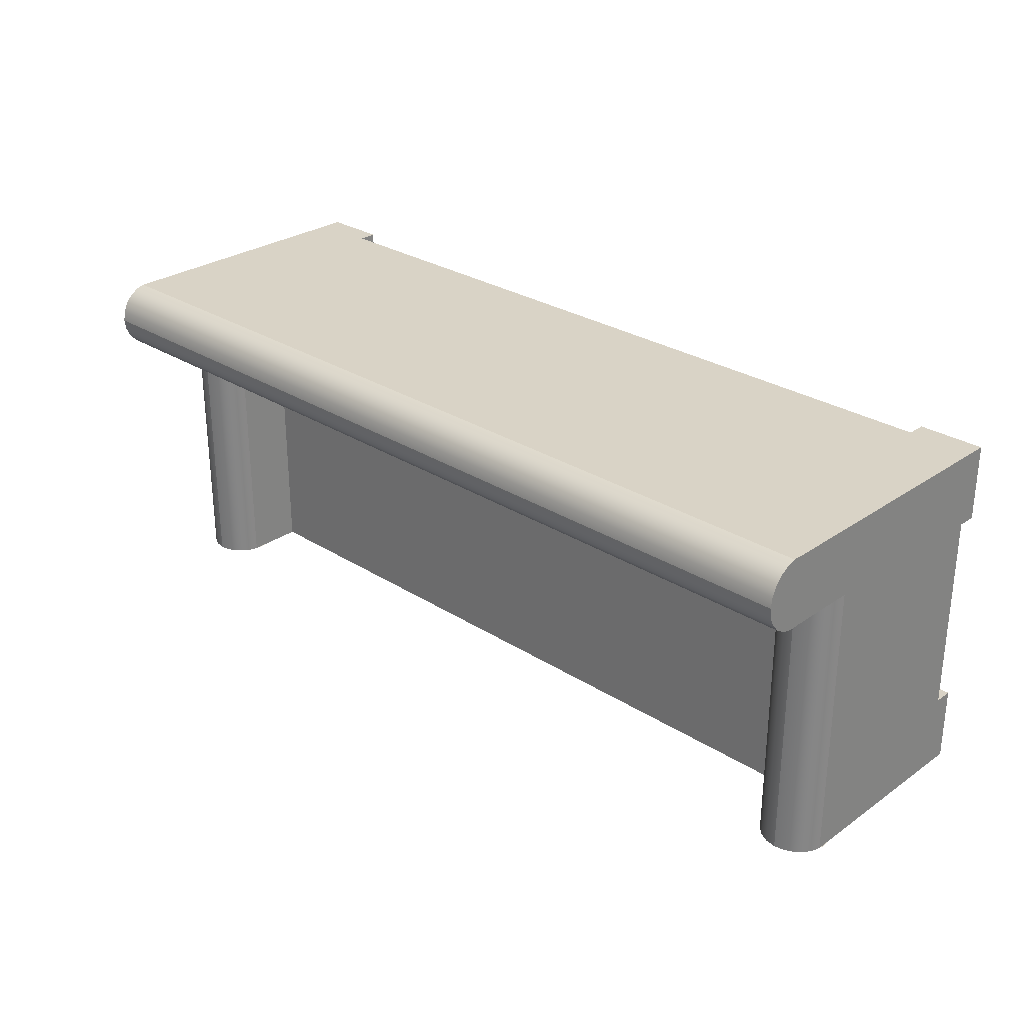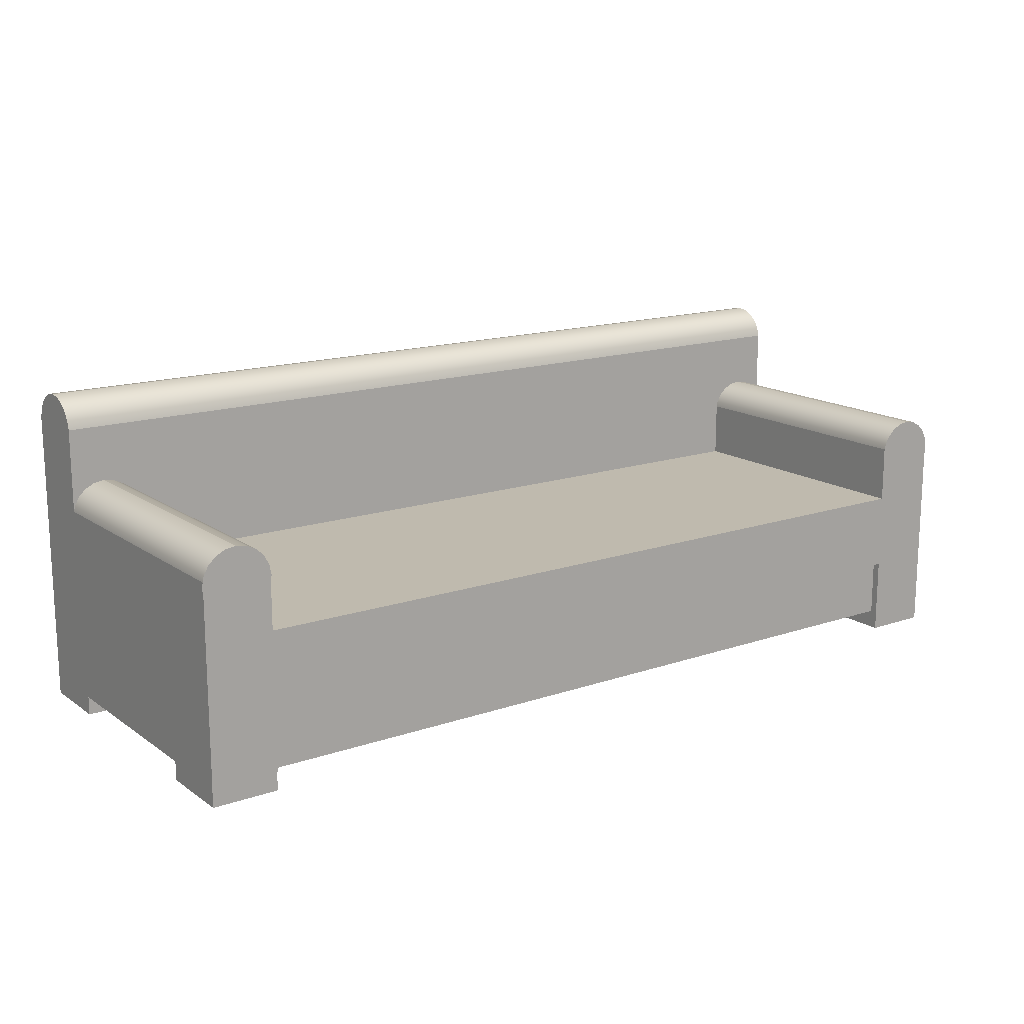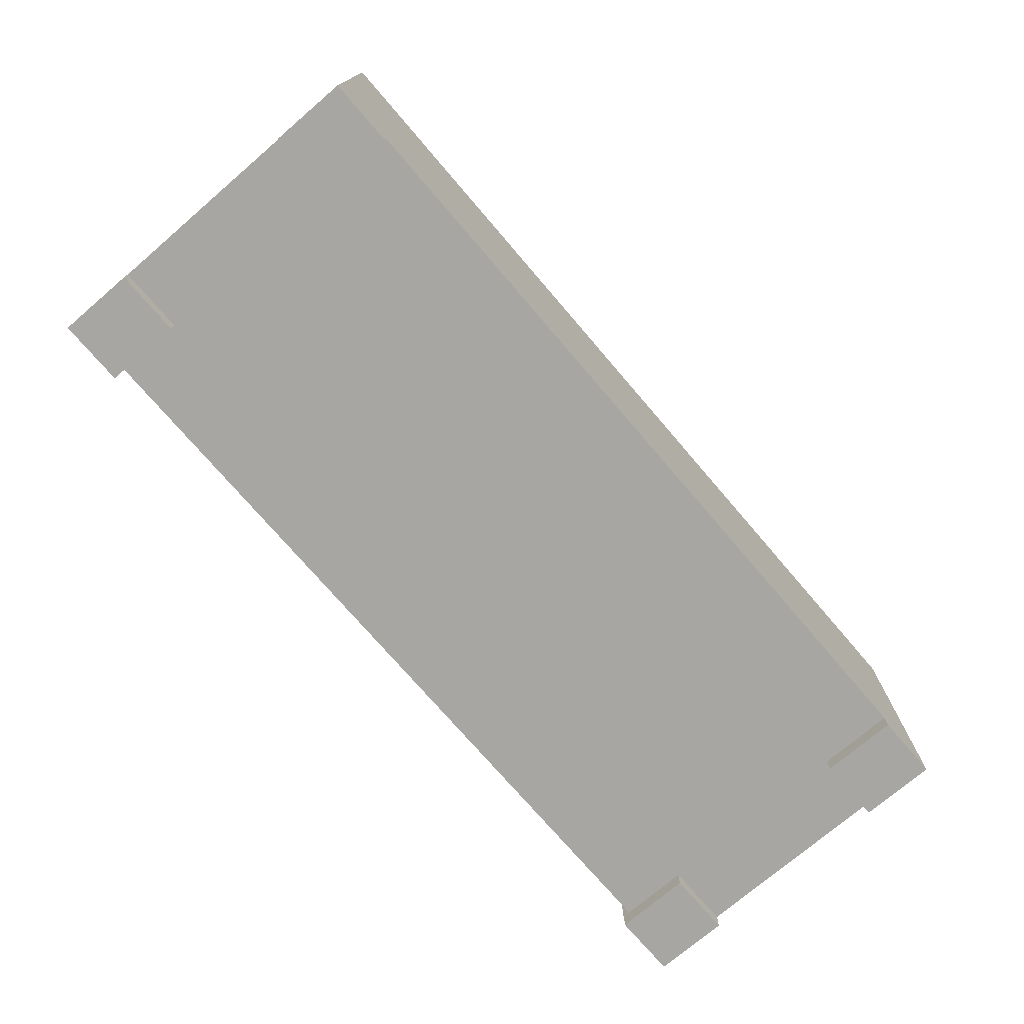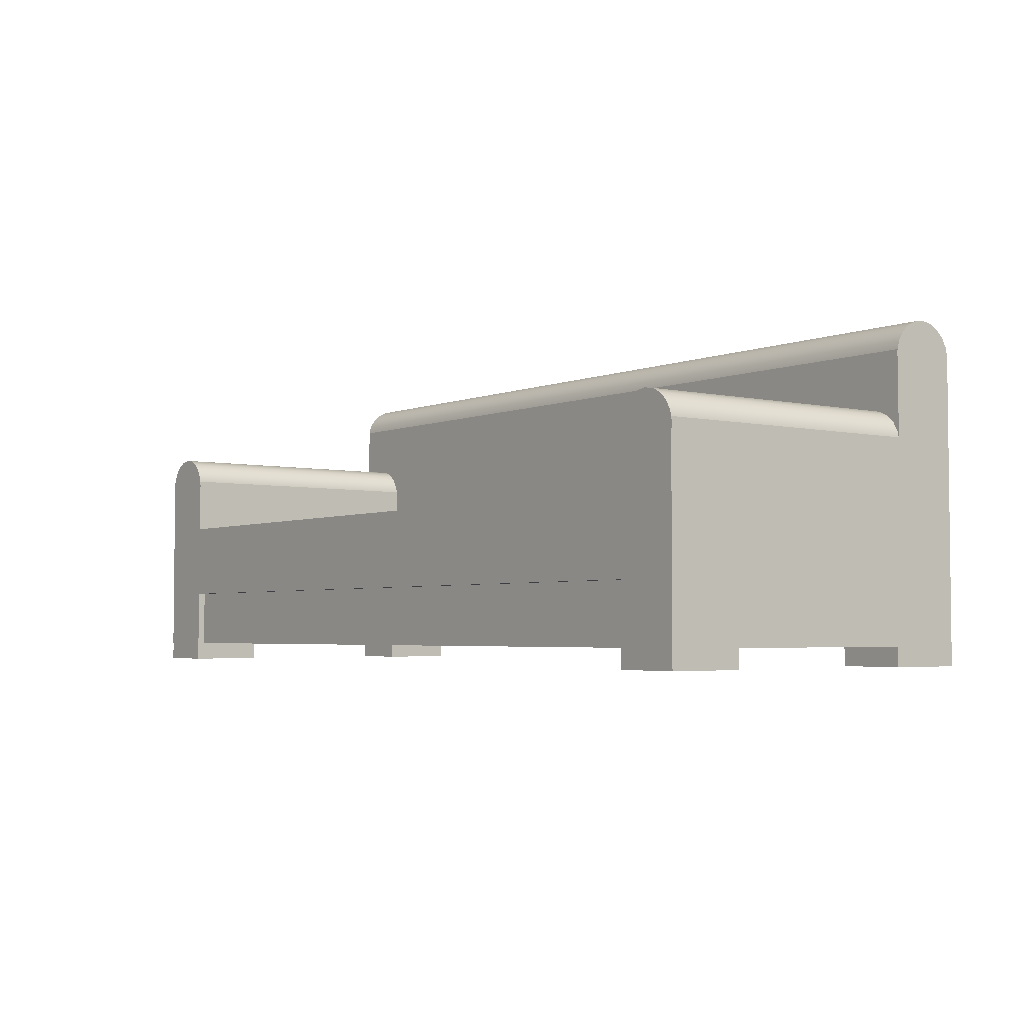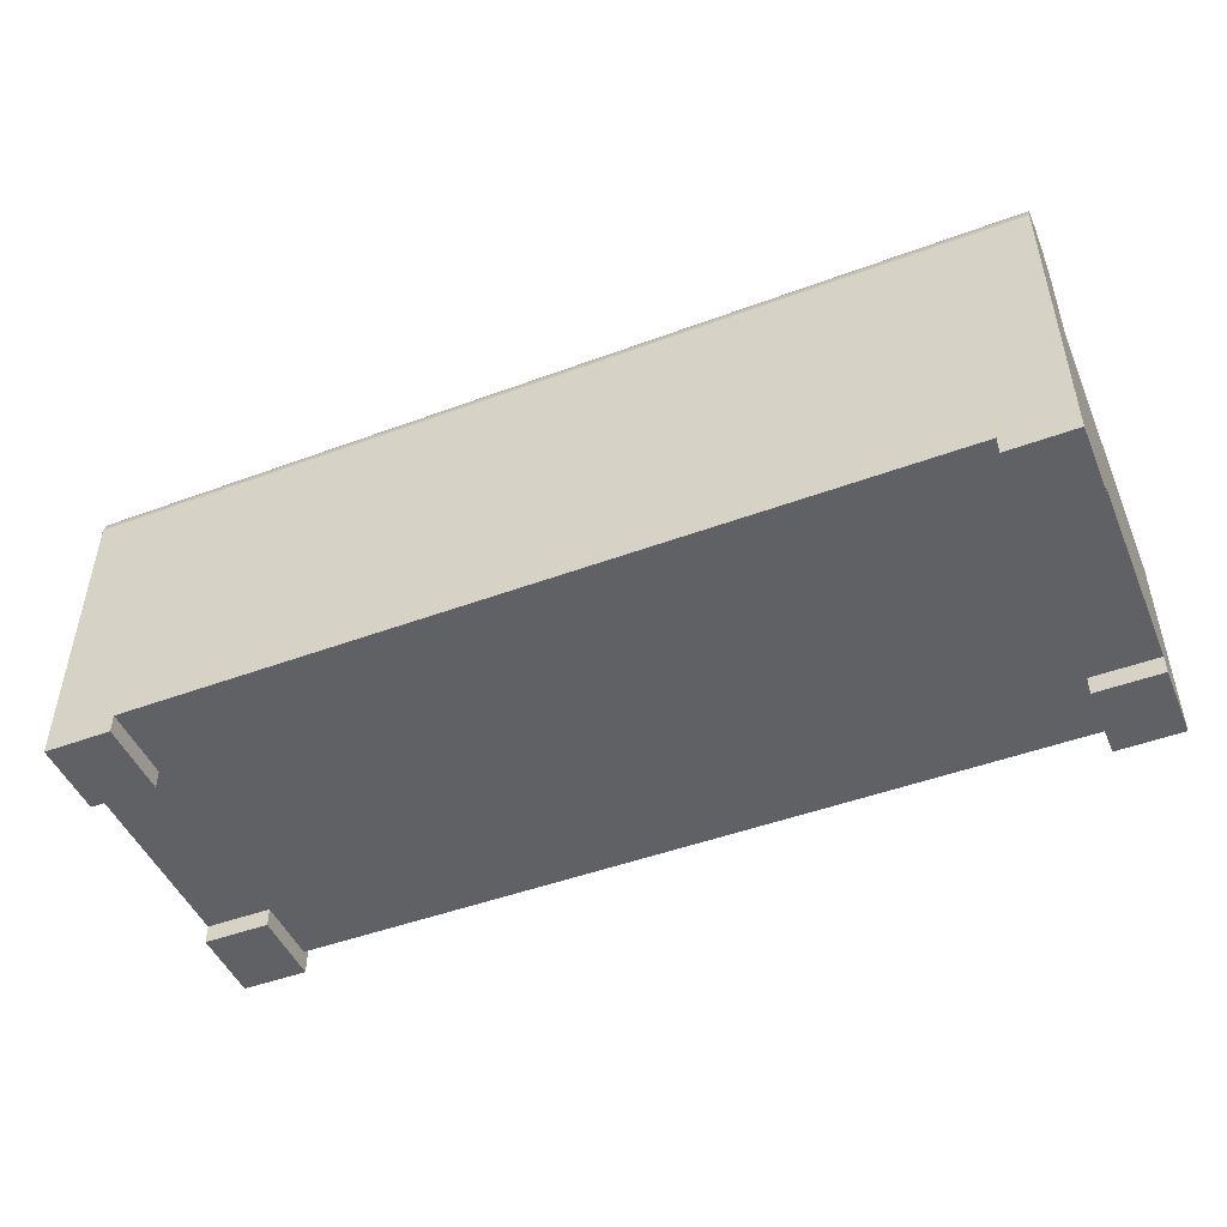
<metadata>
{"format":"obj","ext":"obj","renderer":"f3d","projection":"perspective","resolution":1024,"background":"white","views":[{"elev":28.3,"azim":-136.2,"up":"+Z"},{"elev":15.5,"azim":144.4,"up":"+Y"},{"elev":-74.2,"azim":-49.4,"up":"+Y"},{"elev":-3.7,"azim":-126.9,"up":"+Y"},{"elev":-47.7,"azim":22.6,"up":"+Y"}]}
</metadata>
<code>
v 0.4502 0.02886 -0.1612
v 0.4502 -0.1442 -0.1609
v 0.4502 -0.1442 -0.1612
v 0.4502 -0.1442 -0.08787
v 0.386 -0.1442 -0.1612
v 0.4502 -0.1442 0.1071
v 0.4502 -0.1624 -0.08787
v 0.4502 0.0433 -0.1612
v 0.4502 0.0433 0.1123
v 0.4502 -0.1624 -0.1464
v 0.3866 -0.1624 -0.1609
v 0.3866 -0.1442 -0.1609
v 0.4491 0.04856 -0.1612
v 0.4502 0.1231 0.1801
v 0.4502 -0.1624 -0.1609
v 0.4442 0.05727 -0.1612
v 0.4502 -0.1624 0.1801
v 0.4502 0.07002 0.1123
v -0.3699 -0.1442 -0.1539
v 0.386 -0.08734 -0.1539
v 0.386 -0.1442 -0.1539
v 0.4369 0.06413 -0.1612
v 0.4491 0.04856 0.1123
v 0.4502 -0.1624 0.1216
v -0.4334 0.1231 0.1801
v 0.4502 0.1231 0.1123
v 0.386 0.0433 -0.1612
v 0.386 -0.08734 -0.1612
v 0.008363 -0.08734 -0.1539
v 0.428 0.06851 -0.1612
v 0.4369 0.06413 0.1123
v 0.4442 0.05727 0.1123
v 0.4502 -0.1624 0.1071
v 0.3866 -0.1442 0.1801
v -0.4334 0.1311 0.1781
v 0.4181 0.07002 0.1123
v 0.4502 0.1311 0.1144
v 0.008363 -0.08734 -0.1612
v 0.386 -0.01229 -0.1612
v 0.3871 0.04856 -0.1612
v -0.3699 -0.08734 -0.1539
v 0.4181 0.07002 -0.1612
v 0.428 0.06851 0.1123
v -0.3699 -0.1442 0.1801
v 0.3866 -0.1624 0.1801
v 0.4502 0.1311 0.1781
v -0.4334 0.1311 0.1144
v 0.008363 0.1231 0.1123
v -0.4334 -0.1442 0.1071
v -0.4334 0.04328 0.1123
v -0.4334 -0.1442 -0.08812
v -0.4334 -0.1624 -0.1612
v -0.4334 -0.1624 -0.08812
v 0.008363 -0.01229 -0.1612
v 0.392 0.05727 -0.1612
v 0.3871 0.04856 0.1123
v 0.386 0.02886 -0.1612
v 0.4082 0.06851 -0.1612
v -0.3699 -0.1624 0.1801
v -0.4334 0.1397 0.1729
v -0.4334 0.1231 0.1123
v -0.4334 0.1397 0.1196
v 0.386 0.07002 0.1123
v 0.4502 0.1397 0.1196
v -0.4334 -0.1624 0.1071
v -0.4334 0.1112 0.1801
v -0.4334 0.02886 -0.1612
v -0.3699 -0.1442 -0.1612
v -0.3699 -0.08734 -0.1612
v 0.008363 -0.01229 0.1123
v 0.3993 0.06413 -0.1612
v 0.392 0.05727 0.1123
v 0.386 0.0433 0.1123
v 0.4082 0.06851 0.1123
v -0.4334 -0.1624 0.1801
v 0.4502 0.1397 0.1729
v -0.4334 0.07002 0.1123
v -0.4334 0.04328 -0.1612
v -0.3699 -0.1624 -0.1612
v -0.3699 -0.01229 -0.1612
v -0.3693 -0.01229 -0.1612
v 0.386 -0.01229 0.1123
v -0.3693 -0.01229 0.1123
v 0.3993 0.06413 0.1123
v 0.4502 0.1465 0.1654
v -0.4334 0.1465 0.1654
v -0.4334 0.1112 0.1123
v -0.3693 0.07002 0.1123
v -0.4334 0.1465 0.1271
v 0.4502 0.1465 0.1271
v -0.4323 0.04857 0.1123
v -0.4323 0.04857 -0.1612
v -0.3704 0.04857 -0.1612
v -0.4014 0.07002 0.1123
v -0.4274 0.05727 0.1123
v -0.4274 0.05727 -0.1612
v -0.3753 0.05727 -0.1612
v -0.3693 0.04328 -0.1612
v -0.3693 0.02886 -0.1612
v 0.4502 0.1508 0.1562
v 0.4502 0.1508 0.1362
v -0.4334 0.1508 0.1562
v -0.3693 0.04328 0.1123
v -0.3915 0.06851 0.1123
v -0.4334 0.1508 0.1362
v -0.4202 0.06413 0.1123
v -0.4202 0.06413 -0.1612
v -0.3825 0.06413 -0.1612
v -0.3704 0.04857 0.1123
v -0.4112 0.06851 0.1123
v -0.3825 0.06413 0.1123
v -0.3915 0.06851 -0.1612
v -0.4112 0.06851 -0.1612
v -0.3753 0.05727 0.1123
v 0.4502 0.1523 0.1462
v -0.4334 0.1523 0.1462
v -0.4014 0.07002 -0.1612
v 0.3866 -0.1442 -0.08787
v 0.4511 0.0388 -0.1612
v 0.3866 -0.1624 -0.08787
v 0.386 -0.1442 -0.1467
v 0.3866 -0.1442 0.1071
v -0.3699 -0.1442 -0.08812
v -0.3699 -0.1442 0.1071
v 0.3866 -0.1624 0.1071
v -0.3699 -0.1624 -0.08812
v -0.3699 -0.1442 -0.1467
v -0.3699 -0.1442 0.1216
v -0.3699 -0.1624 0.1216
v -0.3699 -0.1624 -0.1467
v -0.3699 -0.1624 0.1071
v 0.3851 0.0388 -0.1612
v -0.4334 0.1213 0.1806
v -0.4344 0.0388 -0.1612
v -0.4334 0.1213 0.1119
v -0.3683 0.0388 -0.1612
g mesh1_mesh1-geometry
f 1 2 3
f 2 1 4
f 5 1 3
f 4 1 6
f 7 2 4
f 1 5 8
f 9 6 1
f 10 2 7
f 2 11 12
f 8 5 13
f 9 1 8
f 14 6 9
f 2 10 15
f 11 2 15
f 13 5 16
f 13 9 8
f 17 6 14
f 14 9 18
f 19 20 21
f 16 5 22
f 16 23 13
f 9 13 23
f 24 6 17
f 25 17 14
f 23 18 9
f 14 18 26
f 27 5 28
f 20 19 29
f 22 5 30
f 31 16 22
f 23 16 32
f 6 24 33
f 17 25 34
f 14 35 25
f 18 23 32
f 36 26 18
f 14 26 37
f 38 39 28
f 40 5 27
f 27 28 39
f 29 19 41
f 30 5 42
f 43 22 30
f 16 31 32
f 22 43 31
f 34 25 44
f 45 17 34
f 35 14 46
f 47 25 35
f 18 32 31
f 26 36 48
f 18 43 36
f 48 37 26
f 14 37 46
f 49 50 51
f 51 52 53
f 39 38 54
f 55 5 40
f 27 56 40
f 27 39 57
f 42 5 58
f 36 30 42
f 30 36 43
f 18 31 43
f 44 25 59
f 46 60 35
f 61 25 47
f 47 35 62
f 48 36 63
f 37 48 47
f 46 37 64
f 65 66 49
f 49 66 50
f 51 50 67
f 52 51 67
f 68 52 69
f 69 54 38
f 70 39 54
f 71 5 55
f 40 72 55
f 56 27 73
f 72 40 56
f 39 73 57
f 57 73 27
f 58 5 71
f 74 42 58
f 42 74 36
f 59 25 75
f 60 46 76
f 62 35 60
f 61 66 25
f 47 48 61
f 64 47 62
f 74 63 36
f 48 63 70
f 47 64 37
f 46 64 76
f 66 65 75
f 50 66 77
f 78 67 50
f 78 52 67
f 52 68 79
f 69 52 80
f 54 69 81
f 39 70 82
f 54 83 70
f 72 71 55
f 63 56 73
f 63 72 56
f 73 39 82
f 84 58 71
f 58 84 74
f 75 25 66
f 85 60 76
f 62 60 86
f 87 66 61
f 48 88 61
f 89 64 62
f 63 74 84
f 73 70 63
f 83 48 70
f 76 64 90
f 77 66 87
f 77 91 50
f 91 78 50
f 92 52 78
f 80 52 93
f 81 69 80
f 83 54 81
f 70 73 82
f 71 72 84
f 63 84 72
f 60 85 86
f 76 90 85
f 62 86 89
f 61 77 87
f 48 83 88
f 61 88 94
f 64 89 90
f 77 95 91
f 78 91 92
f 96 52 92
f 93 52 97
f 98 80 93
f 80 99 81
f 99 83 81
f 100 86 85
f 85 90 101
f 89 86 102
f 61 94 77
f 88 83 103
f 88 104 94
f 105 90 89
f 77 106 95
f 95 92 91
f 107 52 96
f 92 95 96
f 97 52 108
f 97 109 93
f 99 80 98
f 93 103 98
f 83 99 103
f 86 100 102
f 85 101 100
f 90 105 101
f 89 102 105
f 110 77 94
f 109 88 103
f 88 111 104
f 112 94 104
f 77 110 106
f 107 95 106
f 113 52 107
f 95 107 96
f 108 52 112
f 111 97 108
f 109 97 114
f 103 93 109
f 103 99 98
f 115 102 100
f 100 101 115
f 116 101 105
f 105 102 116
f 117 110 94
f 88 109 114
f 88 114 111
f 108 104 111
f 94 112 117
f 104 108 112
f 113 106 110
f 106 113 107
f 117 52 113
f 112 52 117
f 97 111 114
f 102 115 116
f 101 116 115
f 110 117 113
g mesh1_mesh1-geometry
f 3 2 1
f 4 1 2
f 2 5 3
f 3 5 2
f 3 1 5
f 6 1 4
f 4 2 7
f 12 5 2
f 2 5 12
f 8 5 1
f 1 6 9
f 4 6 118
f 118 6 4
f 7 2 10
f 118 7 4
f 4 7 118
f 12 21 5
f 5 21 12
f 12 11 2
f 13 5 8
f 8 1 9
f 8 119 1
f 1 119 8
f 9 6 14
f 6 51 118
f 118 51 6
f 15 10 2
f 7 11 10
f 10 11 7
f 7 118 120
f 120 118 7
f 12 121 21
f 21 121 12
f 20 5 21
f 21 5 20
f 15 2 11
f 11 118 12
f 12 118 11
f 16 5 13
f 8 9 13
f 14 6 17
f 18 9 14
f 122 51 6
f 6 51 122
f 118 51 123
f 123 51 118
f 10 11 15
f 15 11 10
f 11 7 120
f 120 7 11
f 118 11 120
f 120 11 118
f 118 121 12
f 12 121 118
f 121 19 21
f 21 19 121
f 5 20 28
f 28 20 5
f 21 20 19
f 22 5 16
f 13 23 16
f 23 13 9
f 17 6 24
f 14 17 25
f 9 18 23
f 26 18 14
f 124 51 122
f 122 51 124
f 6 125 122
f 122 125 6
f 51 126 123
f 123 126 51
f 118 123 121
f 121 123 118
f 19 121 127
f 127 121 19
f 20 38 28
f 28 38 20
f 28 5 27
f 29 19 20
f 30 5 22
f 22 16 31
f 32 16 23
f 33 24 6
f 17 125 24
f 24 125 17
f 34 25 17
f 25 35 14
f 32 23 18
f 18 26 36
f 37 26 14
f 51 124 49
f 49 124 51
f 122 128 124
f 124 128 122
f 125 6 33
f 33 6 125
f 125 34 122
f 122 34 125
f 126 51 53
f 53 51 126
f 126 127 123
f 123 127 126
f 121 123 127
f 127 123 121
f 127 68 19
f 19 68 127
f 38 20 29
f 29 20 38
f 28 39 38
f 27 5 40
f 39 28 27
f 41 19 29
f 42 5 30
f 30 22 43
f 32 31 16
f 31 43 22
f 24 125 33
f 33 125 24
f 125 17 45
f 45 17 125
f 44 25 34
f 34 17 45
f 46 14 35
f 35 25 47
f 31 32 18
f 48 36 26
f 36 43 18
f 26 37 48
f 46 37 14
f 124 65 49
f 49 65 124
f 51 50 49
f 34 128 122
f 122 128 34
f 129 124 128
f 128 124 129
f 34 125 45
f 45 125 34
f 53 52 51
f 52 126 53
f 53 126 52
f 127 126 130
f 130 126 127
f 130 68 127
f 127 68 130
f 69 19 68
f 68 19 69
f 29 69 38
f 38 69 29
f 54 38 39
f 40 5 55
f 40 56 27
f 57 39 27
f 19 69 41
f 41 69 19
f 69 29 41
f 41 29 69
f 58 5 42
f 42 30 36
f 43 36 30
f 43 31 18
f 59 25 44
f 128 34 44
f 44 34 128
f 35 60 46
f 47 25 61
f 62 35 47
f 63 36 48
f 47 48 37
f 64 37 46
f 65 124 131
f 131 124 65
f 49 66 65
f 50 66 49
f 67 50 51
f 124 129 131
f 131 129 124
f 128 59 129
f 129 59 128
f 67 51 52
f 126 52 130
f 130 52 126
f 68 130 79
f 79 130 68
f 69 52 68
f 38 54 69
f 54 39 70
f 55 5 71
f 55 72 40
f 73 27 56
f 56 40 72
f 57 73 39
f 27 73 57
f 132 27 57
f 57 27 132
f 71 5 58
f 58 42 74
f 36 74 42
f 75 25 59
f 59 128 44
f 44 128 59
f 76 46 60
f 60 35 62
f 25 66 61
f 61 48 47
f 62 47 64
f 36 63 74
f 70 63 48
f 37 64 47
f 76 64 46
f 129 65 131
f 131 65 129
f 75 65 66
f 77 66 50
f 50 67 78
f 59 65 129
f 129 65 59
f 67 52 78
f 130 52 79
f 79 52 130
f 79 68 52
f 80 52 69
f 81 69 54
f 82 70 39
f 70 83 54
f 55 71 72
f 73 56 63
f 56 72 63
f 82 39 73
f 71 58 84
f 74 84 58
f 66 25 75
f 65 59 75
f 75 59 65
f 76 60 85
f 86 60 62
f 61 66 87
f 25 66 133
f 133 66 25
f 61 88 48
f 62 64 89
f 84 74 63
f 63 70 73
f 70 48 83
f 90 64 76
f 87 66 77
f 50 91 77
f 134 78 67
f 67 78 134
f 50 78 91
f 78 52 92
f 93 52 80
f 80 69 81
f 81 54 83
f 82 73 70
f 84 72 71
f 72 84 63
f 86 85 60
f 85 90 76
f 89 86 62
f 87 77 61
f 61 135 87
f 87 135 61
f 88 83 48
f 94 88 61
f 90 89 64
f 91 95 77
f 92 91 78
f 92 52 96
f 97 52 93
f 93 80 98
f 81 99 80
f 81 83 99
f 85 86 100
f 101 90 85
f 102 86 89
f 77 94 61
f 103 83 88
f 94 104 88
f 89 90 105
f 95 106 77
f 91 92 95
f 96 52 107
f 96 95 92
f 108 52 97
f 93 109 97
f 98 80 99
f 98 103 93
f 103 99 83
f 102 100 86
f 100 101 85
f 101 105 90
f 105 102 89
f 94 77 110
f 103 88 109
f 104 111 88
f 104 94 112
f 106 110 77
f 106 95 107
f 107 52 113
f 96 107 95
f 112 52 108
f 108 97 111
f 114 97 109
f 109 93 103
f 98 99 103
f 98 136 99
f 99 136 98
f 100 102 115
f 115 101 100
f 105 101 116
f 116 102 105
f 94 110 117
f 114 109 88
f 111 114 88
f 111 104 108
f 117 112 94
f 112 108 104
f 110 106 113
f 107 113 106
f 113 52 117
f 117 52 112
f 114 111 97
f 116 115 102
f 115 116 101
f 113 117 110
g mesh2_mesh2-geometry
l 69 68
l 69 41
l 68 79
l 68 19
l 79 130
l 21 19
l 19 127
l 130 126
l 130 127
l 5 21
l 21 121
l 127 123
l 121 127
l 126 53
l 126 123
l 123 51
g mesh3_mesh3-geometry
l 28 20
g mesh4_mesh4-geometry
l 38 29
g mesh5_mesh5-geometry
l 131 129
l 65 131
l 131 124
l 129 59
l 129 128
l 124 128
l 49 124
l 128 44
g mesh6_mesh6-geometry
l 125 45
l 125 33
l 125 122
l 122 6
l 122 34
g mesh7_mesh7-geometry
l 11 120
l 11 15
l 7 120
l 120 118
l 12 118
l 4 118
l 12 2

</code>
